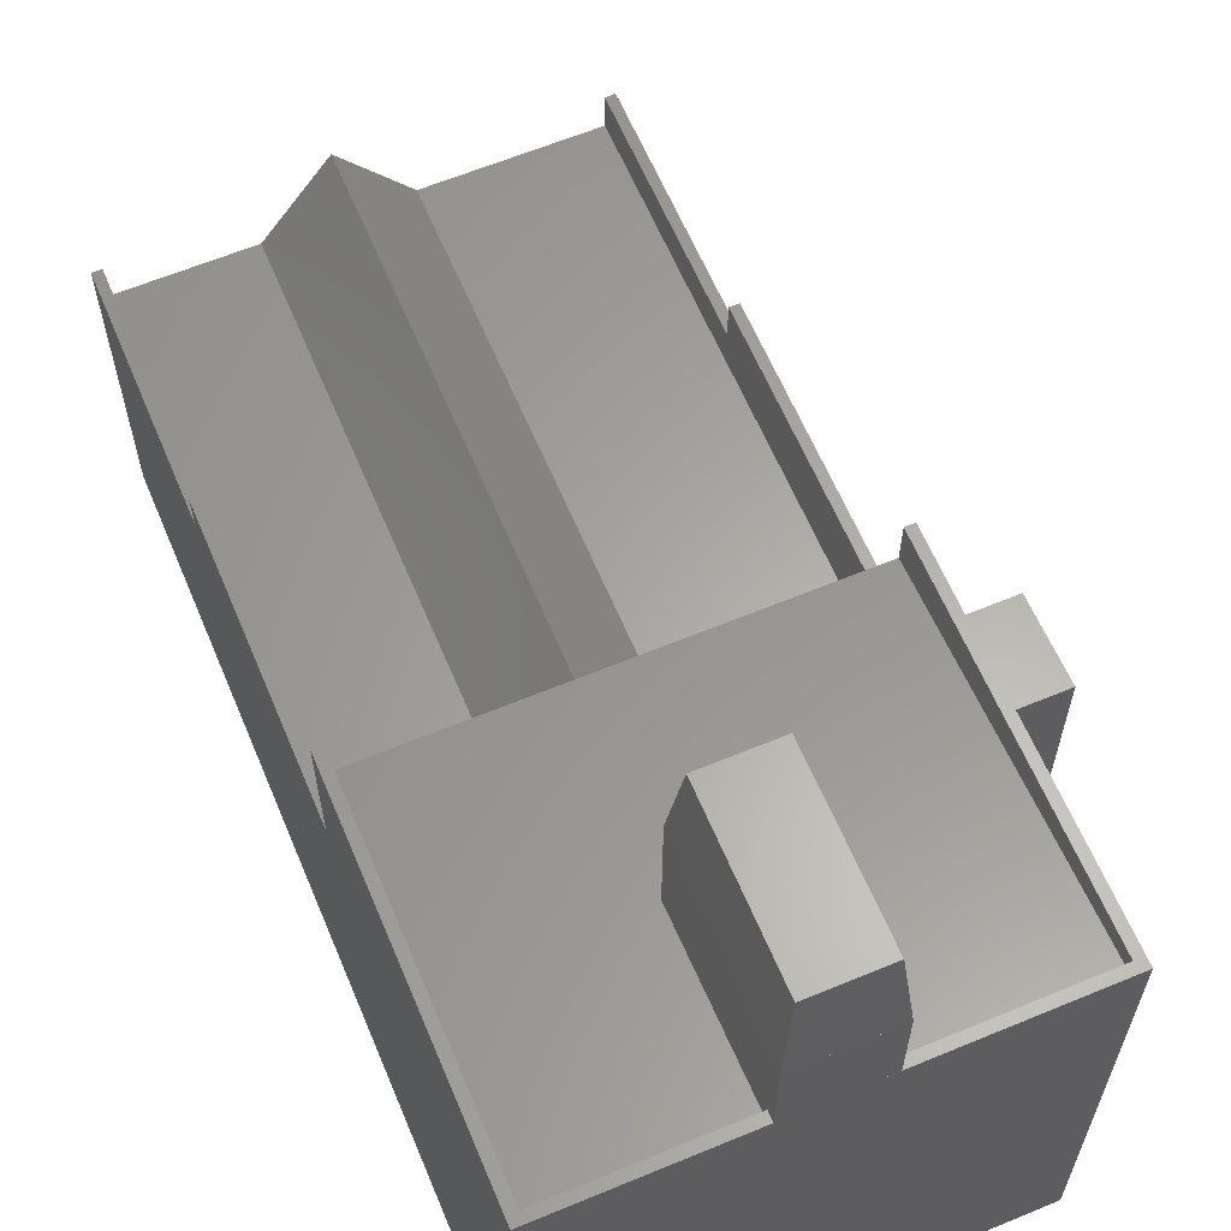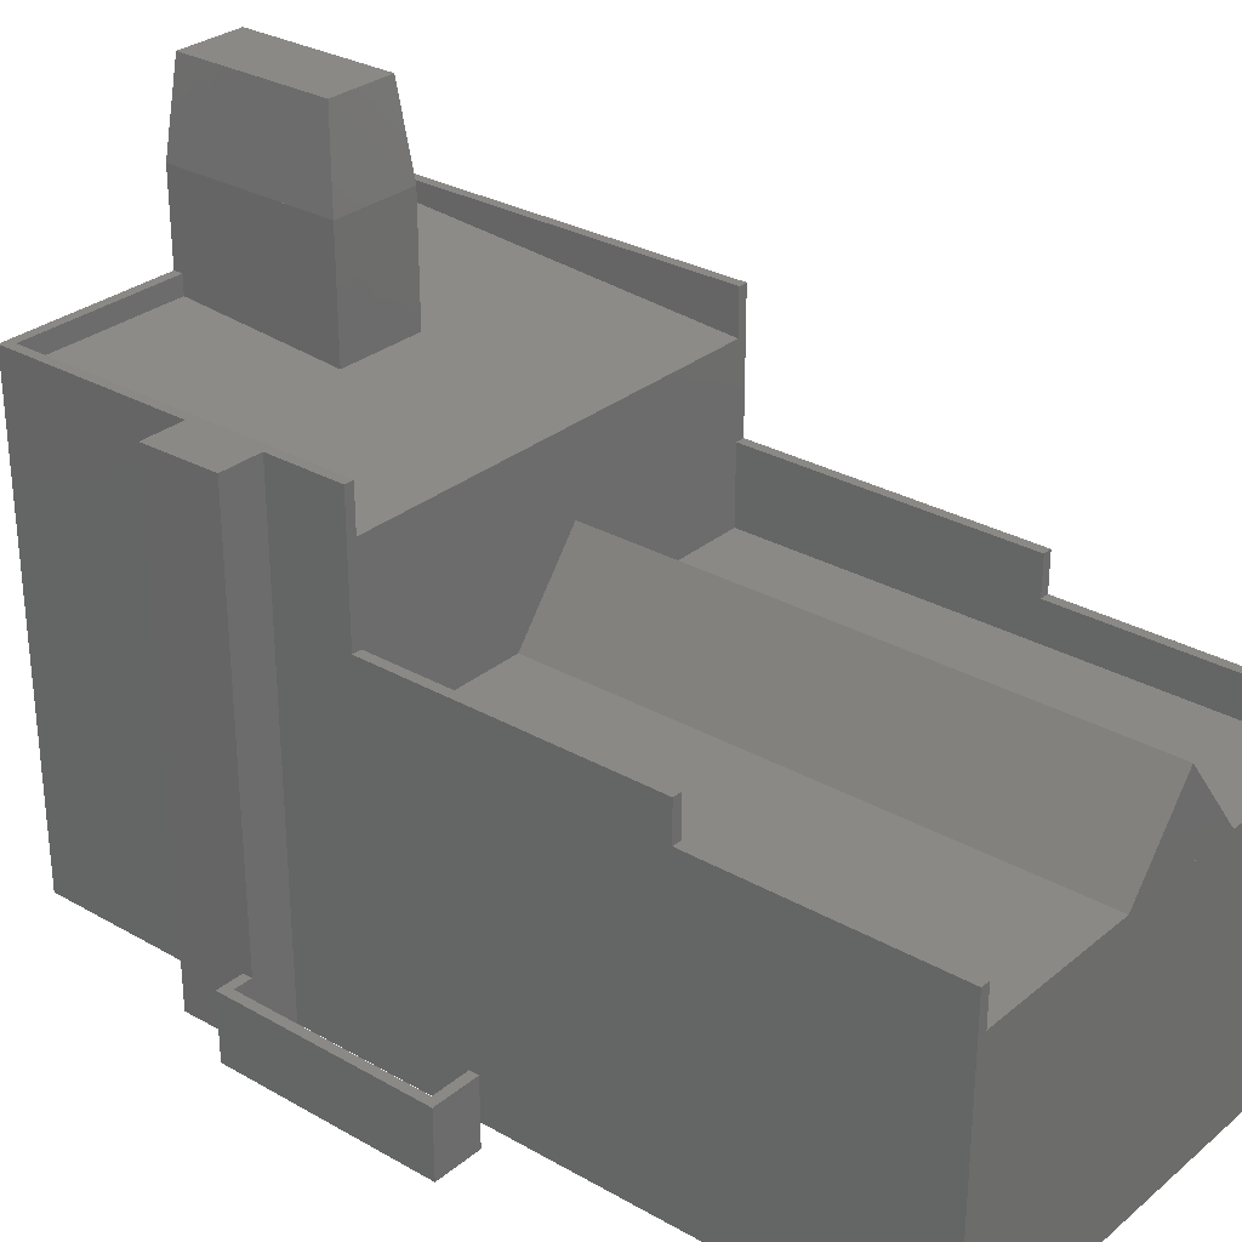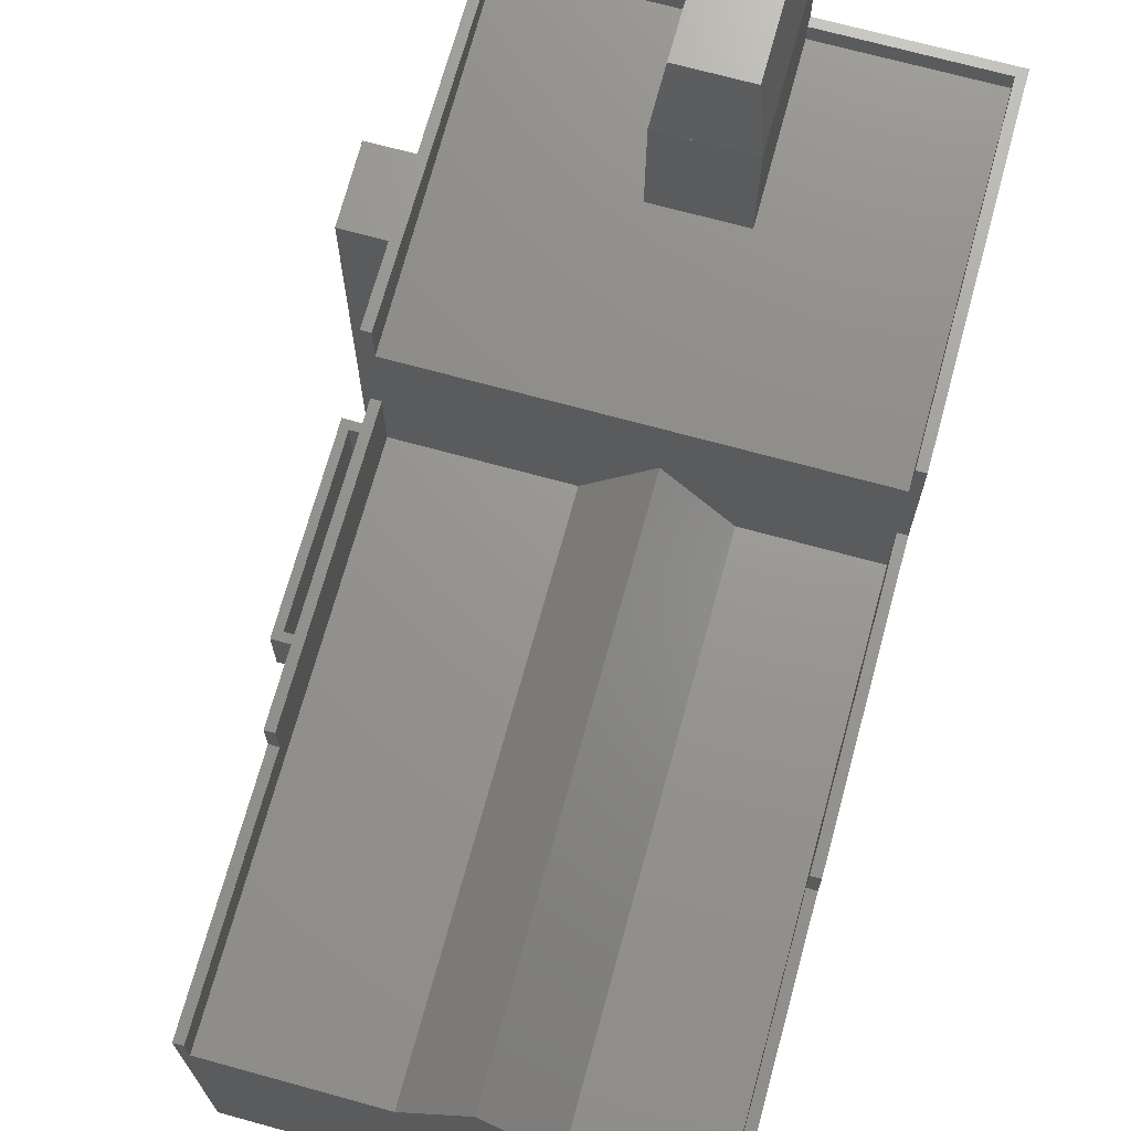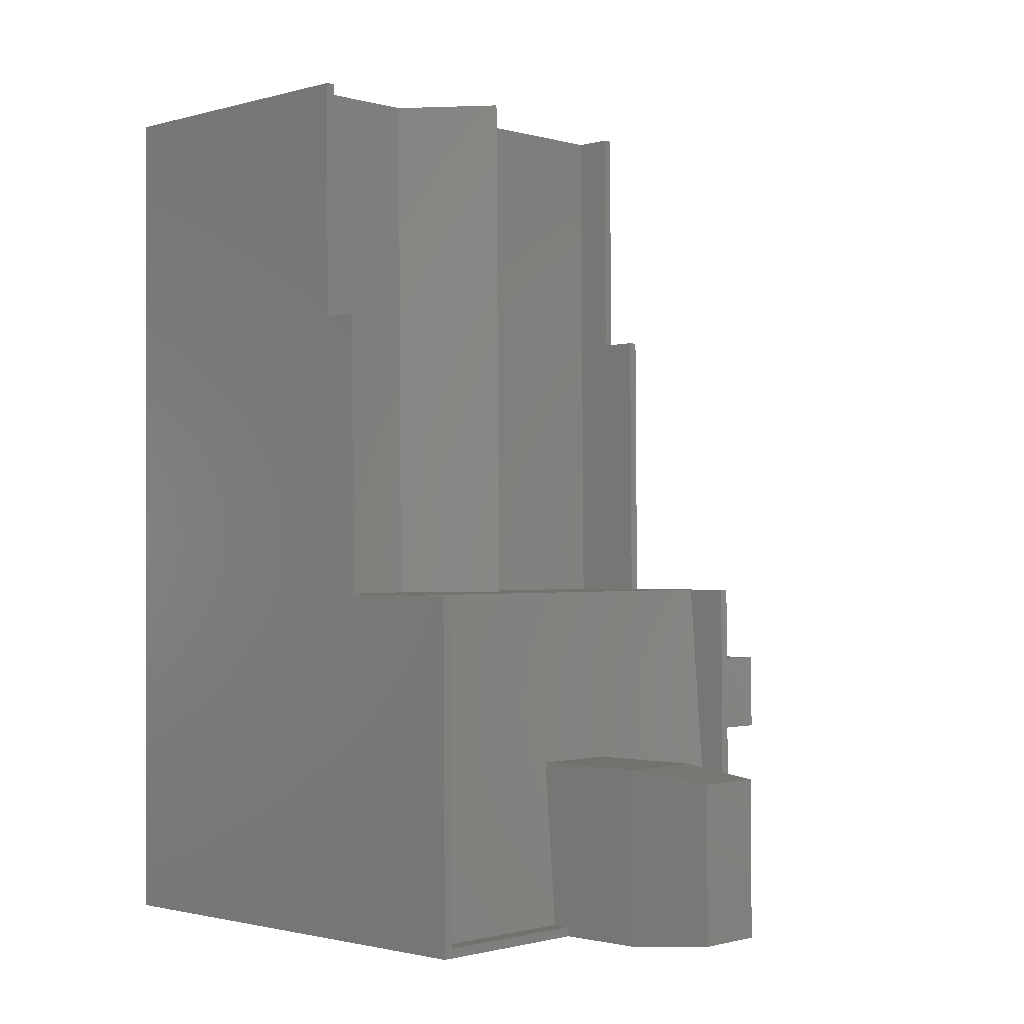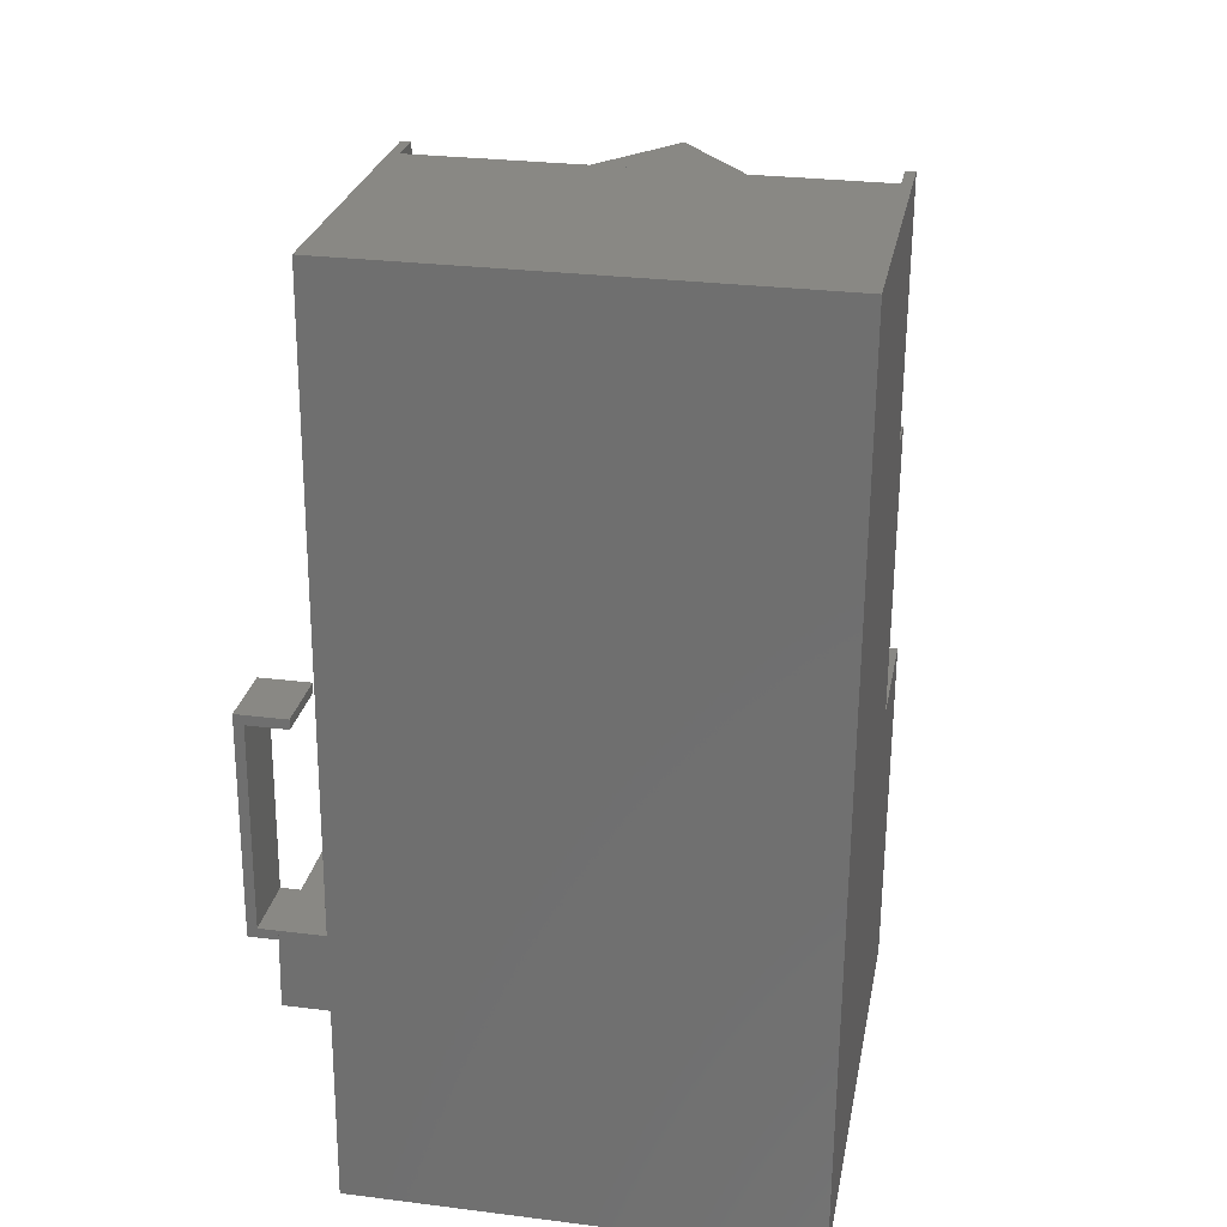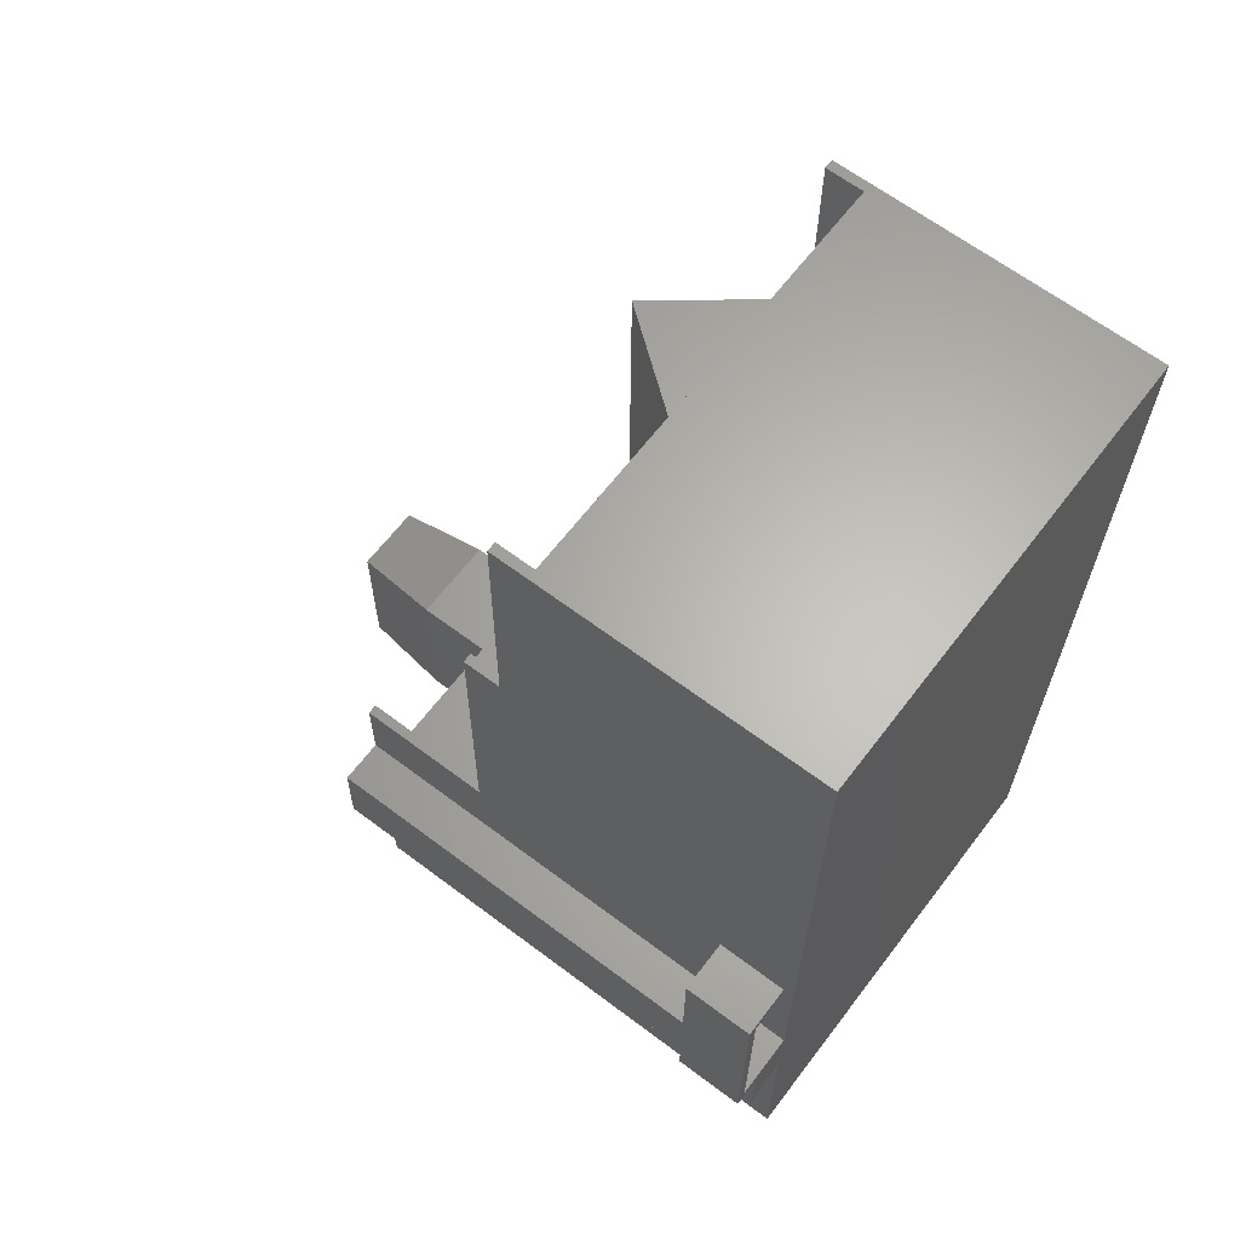
<metadata>
{"format":"stl","ext":"stl","renderer":"f3d","projection":"perspective","resolution":1024,"background":"white","views":[{"elev":62.4,"azim":-22.4,"up":"+Z"},{"elev":29.5,"azim":130.3,"up":"+Z"},{"elev":70.2,"azim":-164.2,"up":"+Z"},{"elev":-1.6,"azim":-45.8,"up":"+Y"},{"elev":26.2,"azim":-169.4,"up":"+Y"},{"elev":64.5,"azim":127.2,"up":"+Y"}]}
</metadata>
<code>
# stl→obj: 114 verts, 254 faces
v 6.032 -5.283 0
v 6.04 -6.527 0
v 5.888 14.28 0
v -8.334 14.17 0
v 6.096 -14.17 0
v -8.128 -14.28 0
v 6.05 -7.771 0
v -8.21 -2.897 15.65
v -8.128 -14.28 15.65
v -8.21 -2.897 11.38
v -8.278 6.349 10.16
v -8.278 6.349 11.38
v -8.334 14.17 10.16
v 0.406 -14.21 18.49
v -2.438 -14.23 15.65
v 0.406 -14.21 15.65
v -1.49 -14.23 18.49
v 6.096 -14.17 15.65
v -2.48 -8.545 18.49
v -2.452 -12.34 18.49
v -2.136 -13.93 18.49
v -0.542 -14.22 18.49
v 0.1 -13.91 18.49
v 0.062 -8.831 18.49
v 0.366 -8.525 18.49
v -1.532 -8.539 18.49
v -2.172 -8.847 18.49
v 0.38 -10.42 18.49
v 0.366 -8.525 14.65
v 0.404 -13.91 15.65
v 0.404 -13.91 15.04
v 0.392 -12.32 18.49
v -2.48 -8.545 14.65
v -0.582 -8.531 18.49
v -2.466 -10.44 18.49
v -2.44 -13.93 15.65
v -2.44 -13.93 15.04
v 0.1 -13.91 21.33
v 0.08 -11.37 21.33
v -2.172 -8.847 21.33
v -1.056 -8.839 21.33
v 0.062 -8.831 21.33
v -2.154 -11.39 21.33
v -1.018 -13.92 21.33
v -2.136 -13.93 21.33
v -2.438 -14.23 18.49
v 6.05 -7.771 7.824
v 6.032 -5.283 7.824
v 6.014 -2.793 11.38
v 5.946 6.451 10.16
v 5.888 14.28 10.16
v 5.946 6.451 11.38
v 6.014 -2.793 15.65
v 6.032 -5.283 15.65
v 5.708 -2.795 15.65
v 5.79 -13.87 15.65
v 6.05 -7.771 15.65
v 6.04 -6.527 15.65
v 5.708 -2.795 14.24
v 5.708 -2.795 11.38
v 5.642 6.449 11.38
v 5.642 6.449 10.16
v 5.584 14.27 10.16
v -7.824 -13.97 15.65
v -7.906 -2.895 15.65
v -7.906 -2.895 11.38
v -7.906 -2.895 14.24
v -7.972 6.351 11.38
v -7.972 6.351 10.16
v -8.03 14.17 10.16
v -8.03 14.17 8.94
v 5.584 14.27 8.94
v -3.942 14.2 8.94
v -1.808 14.22 8.94
v -1.808 14.22 11.67
v 0.324 14.23 8.94
v -3.88 5.669 8.94
v -1.684 -2.849 11.67
v 0.45 -2.833 8.94
v 0.388 5.701 8.94
v -0.616 -2.841 10.3
v -7.906 -2.895 8.94
v -3.818 -2.865 8.94
v 5.708 -2.795 8.94
v -7.824 -13.97 15.04
v 5.79 -13.87 15.04
v 7.472 -7.761 0
v 7.416 -5.273 0
v 7.42 -5.425 0
v 7.472 -7.761 15.65
v 7.416 -5.273 15.65
v 7.416 -5.273 2.132
v 7.416 -5.273 1.066
v 7.424 -5.577 0
v 7.424 -5.577 1.066
v 7.424 -5.577 2.132
v 7.42 -5.425 2.132
v 8.282 1.439 0
v 6.71 1.123 0
v 6.708 1.429 0
v 7.98 1.133 0
v 8.026 -5.269 0
v 8.334 -5.571 0
v 8.026 -5.269 2.132
v 8.334 -5.571 2.132
v 8.282 1.439 2.132
v 6.71 1.123 2.132
v 6.708 1.429 2.132
v 7.98 1.133 2.132
v -2.752 -2.857 10.3
v -1.036 -11.38 21.33
v -1.504 -12.33 18.49
v -0.568 -10.43 18.49
v -1.684 -2.849 8.94
f 1 2 3
f 4 5 6
f 5 4 7
f 7 4 3
f 8 6 9
f 6 8 10
f 6 10 4
f 4 10 11
f 11 10 12
f 4 11 13
f 14 15 16
f 14 17 15
f 18 6 5
f 6 18 9
f 9 18 16
f 9 16 15
f 19 20 21
f 22 14 21
f 21 14 23
f 23 14 24
f 25 26 27
f 27 19 21
f 25 27 24
f 14 28 24
f 29 30 31
f 30 29 25
f 30 14 16
f 32 14 30
f 19 29 33
f 34 25 29
f 35 19 15
f 15 19 36
f 36 19 37
f 37 19 33
f 24 38 23
f 39 38 24
f 40 24 27
f 41 42 24
f 43 40 21
f 21 40 27
f 38 21 23
f 44 45 21
f 25 38 14
f 38 25 42
f 38 46 14
f 46 38 45
f 40 25 19
f 25 40 42
f 45 19 46
f 19 45 40
f 7 18 5
f 7 47 18
f 48 1 49
f 49 1 3
f 49 3 50
f 50 3 51
f 52 49 50
f 53 54 49
f 53 55 56
f 18 30 16
f 30 18 56
f 56 18 53
f 53 18 57
f 58 54 53
f 59 49 60
f 49 59 53
f 53 59 55
f 60 52 61
f 52 60 49
f 61 50 62
f 50 61 52
f 50 63 62
f 63 50 51
f 15 64 9
f 64 15 36
f 9 65 8
f 65 9 64
f 8 66 10
f 66 8 67
f 67 8 65
f 66 12 10
f 12 66 68
f 12 69 11
f 69 12 68
f 69 13 11
f 13 69 70
f 4 71 3
f 71 4 13
f 71 13 70
f 3 72 51
f 72 3 71
f 72 71 73
f 73 74 72
f 51 72 63
f 75 76 73
f 73 77 78
f 73 78 75
f 79 80 81
f 78 76 75
f 73 71 82
f 82 83 73
f 76 79 84
f 84 72 76
f 61 62 60
f 60 72 84
f 72 60 62
f 72 62 63
f 71 69 82
f 69 71 70
f 82 68 66
f 68 82 69
f 66 83 82
f 83 66 78
f 78 66 67
f 78 67 59
f 78 84 79
f 84 78 60
f 60 78 59
f 37 67 85
f 67 37 33
f 67 33 59
f 59 33 29
f 59 29 31
f 59 31 86
f 85 65 64
f 65 85 67
f 64 37 85
f 37 64 36
f 56 59 86
f 59 56 55
f 30 86 31
f 86 30 56
f 1 87 7
f 87 1 88
f 88 89 87
f 90 54 57
f 54 90 91
f 92 93 1
f 92 1 54
f 92 54 91
f 94 90 87
f 94 95 90
f 90 96 91
f 96 97 91
f 90 7 87
f 7 90 57
f 98 99 100
f 99 98 101
f 101 98 102
f 102 94 88
f 94 102 103
f 103 102 98
f 96 104 92
f 104 96 105
f 104 105 106
f 107 106 108
f 106 107 109
f 106 109 104
f 108 99 107
f 99 108 100
f 108 98 100
f 98 108 106
f 98 105 103
f 105 98 106
f 105 94 103
f 94 105 96
f 92 102 88
f 102 92 104
f 109 102 104
f 102 109 101
f 109 99 101
f 99 109 107
f 94 96 88
f 96 92 88
f 93 92 89
f 95 94 92
f 7 57 1
f 57 54 1
f 80 79 73
f 77 73 79
f 79 81 110
f 74 73 83
f 83 79 76
f 83 78 79
f 40 111 42
f 111 40 45
f 46 112 14
f 112 46 19
f 38 39 40
f 40 43 38
f 26 25 20
f 28 14 22
f 14 32 17
f 25 34 35
f 1 48 2
f 47 7 54
f 2 7 3
f 7 2 54
f 46 22 21
f 113 25 22
f 17 46 15
f 46 17 25
f 46 35 15
f 35 46 25
f 20 46 21
f 25 113 20
f 19 34 29
f 34 19 35
f 26 19 27
f 19 26 20
f 25 32 30
f 32 25 17
f 28 25 24
f 25 28 22
f 42 39 24
f 42 41 39
f 40 41 24
f 41 40 39
f 45 43 21
f 45 44 43
f 38 44 21
f 44 38 43
f 47 57 18
f 54 58 47
f 54 48 49
f 48 54 2
f 57 58 53
f 58 57 47
f 74 76 72
f 76 74 83
f 110 78 77
f 114 83 77
f 83 110 77
f 83 114 110
f 78 81 76
f 81 78 110
f 80 76 81
f 76 80 73
f 89 94 87
f 94 89 92
f 93 88 1
f 88 93 89
f 95 96 90
f 97 96 95
f 97 92 91
f 92 97 95
f 79 114 77
f 114 79 110
f 111 38 42
f 38 111 45
f 113 46 20
f 46 113 22
f 112 25 14
f 25 112 19

</code>
